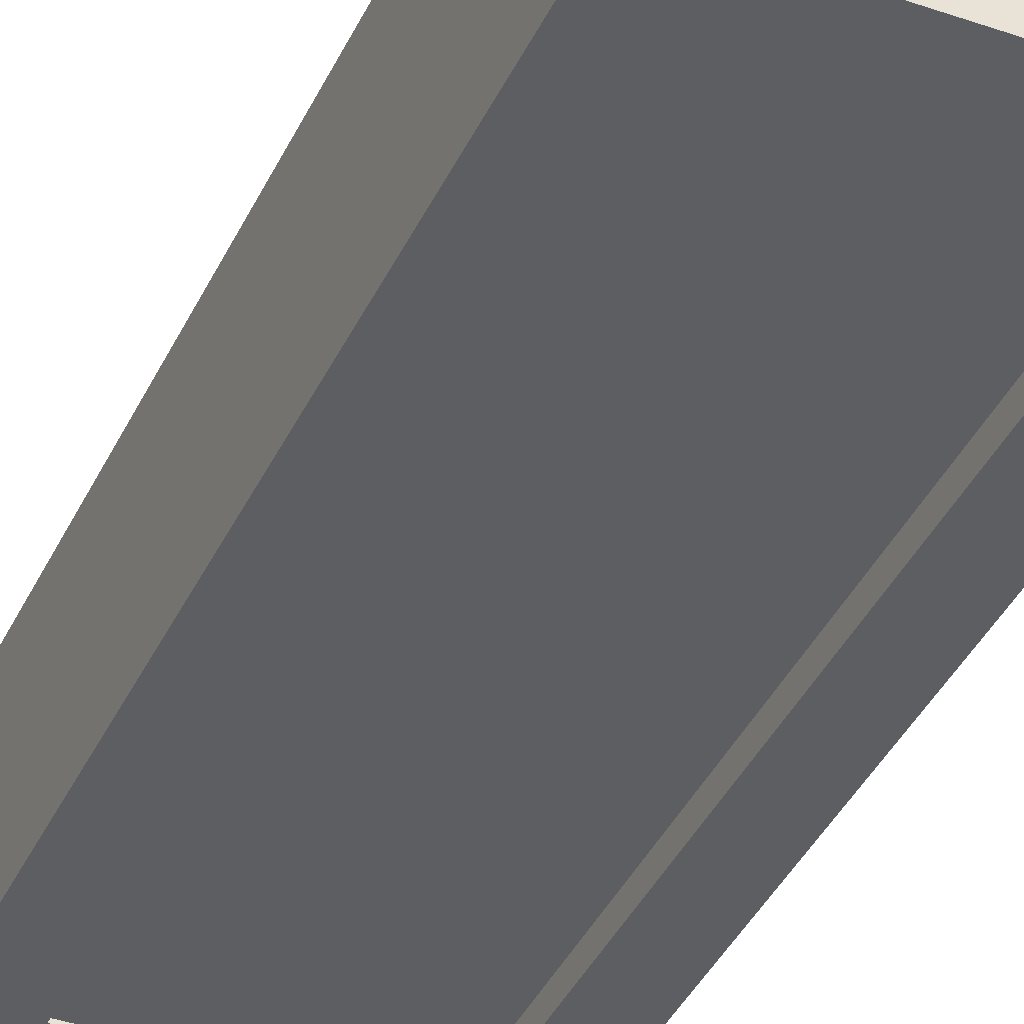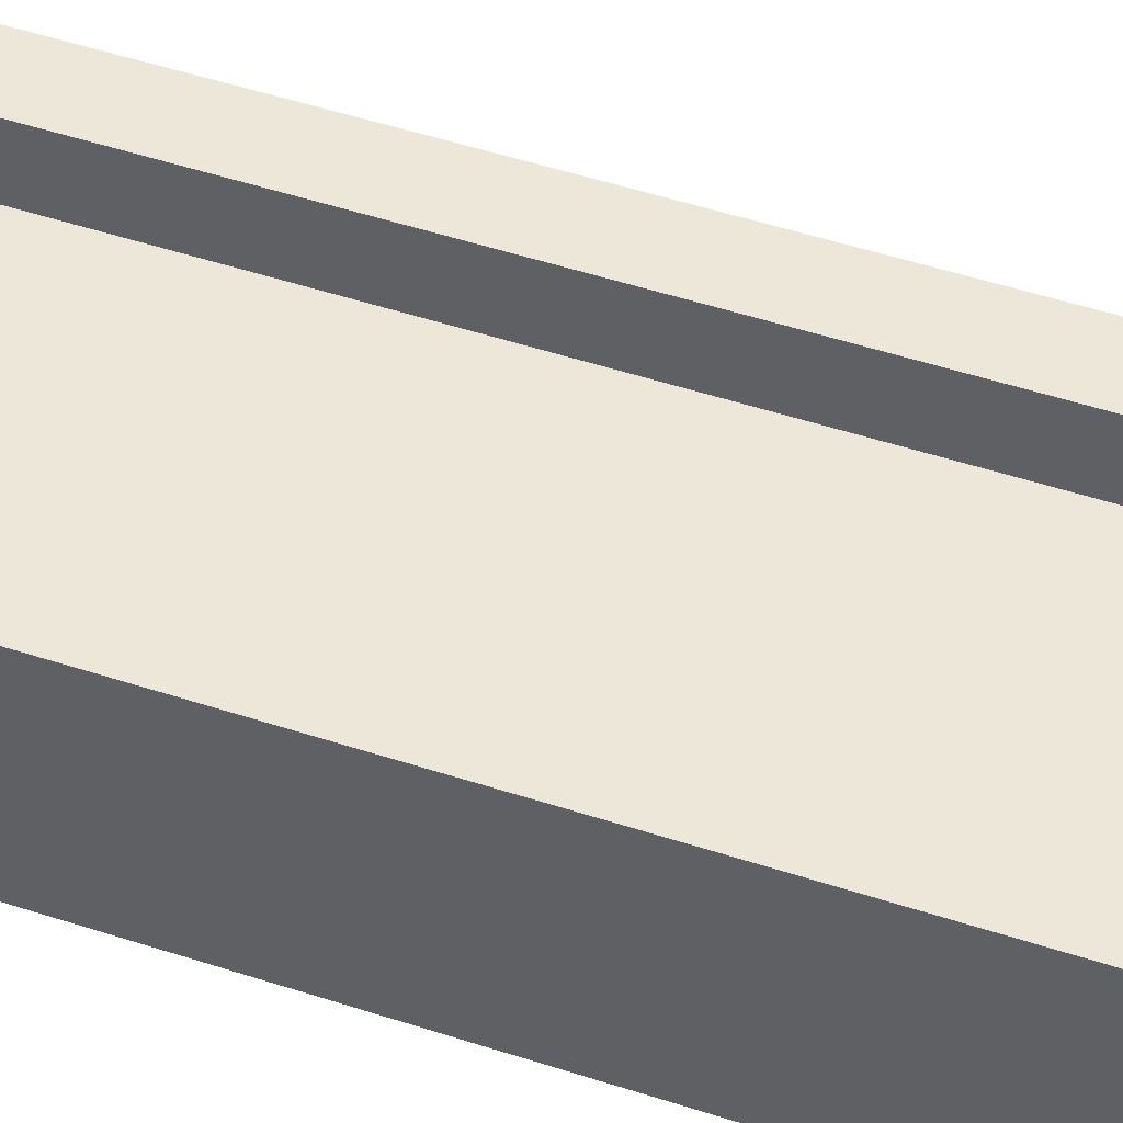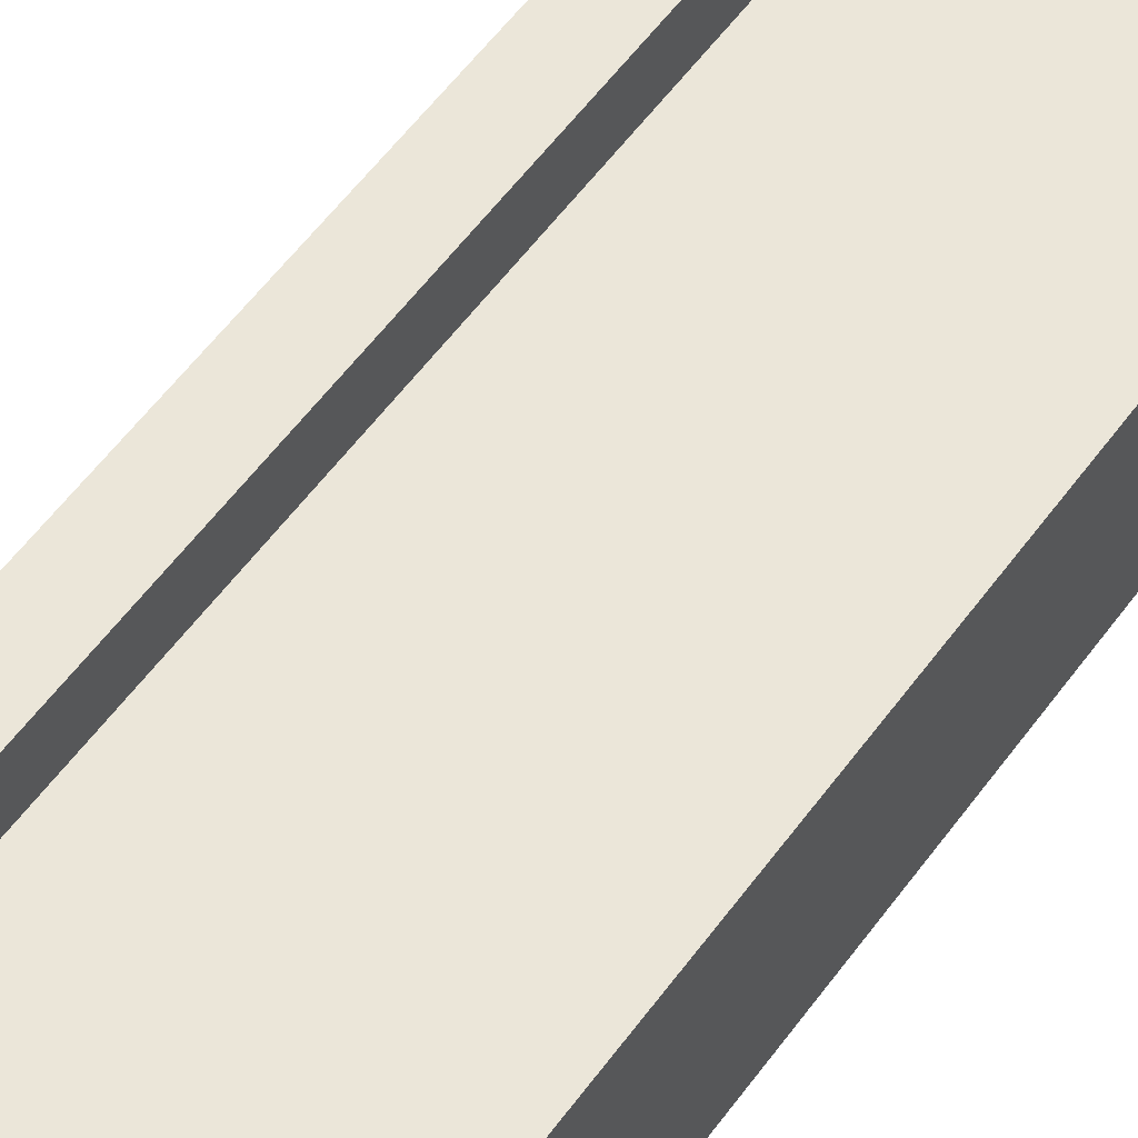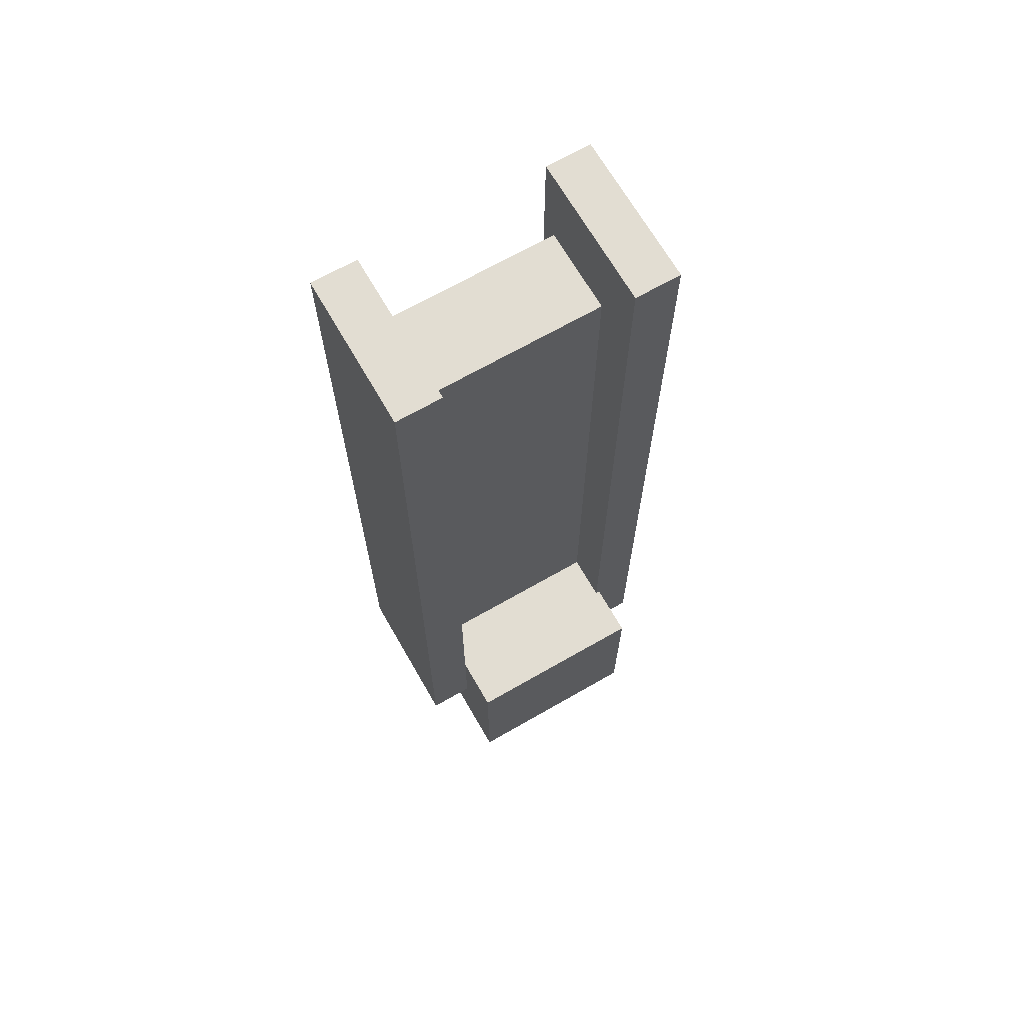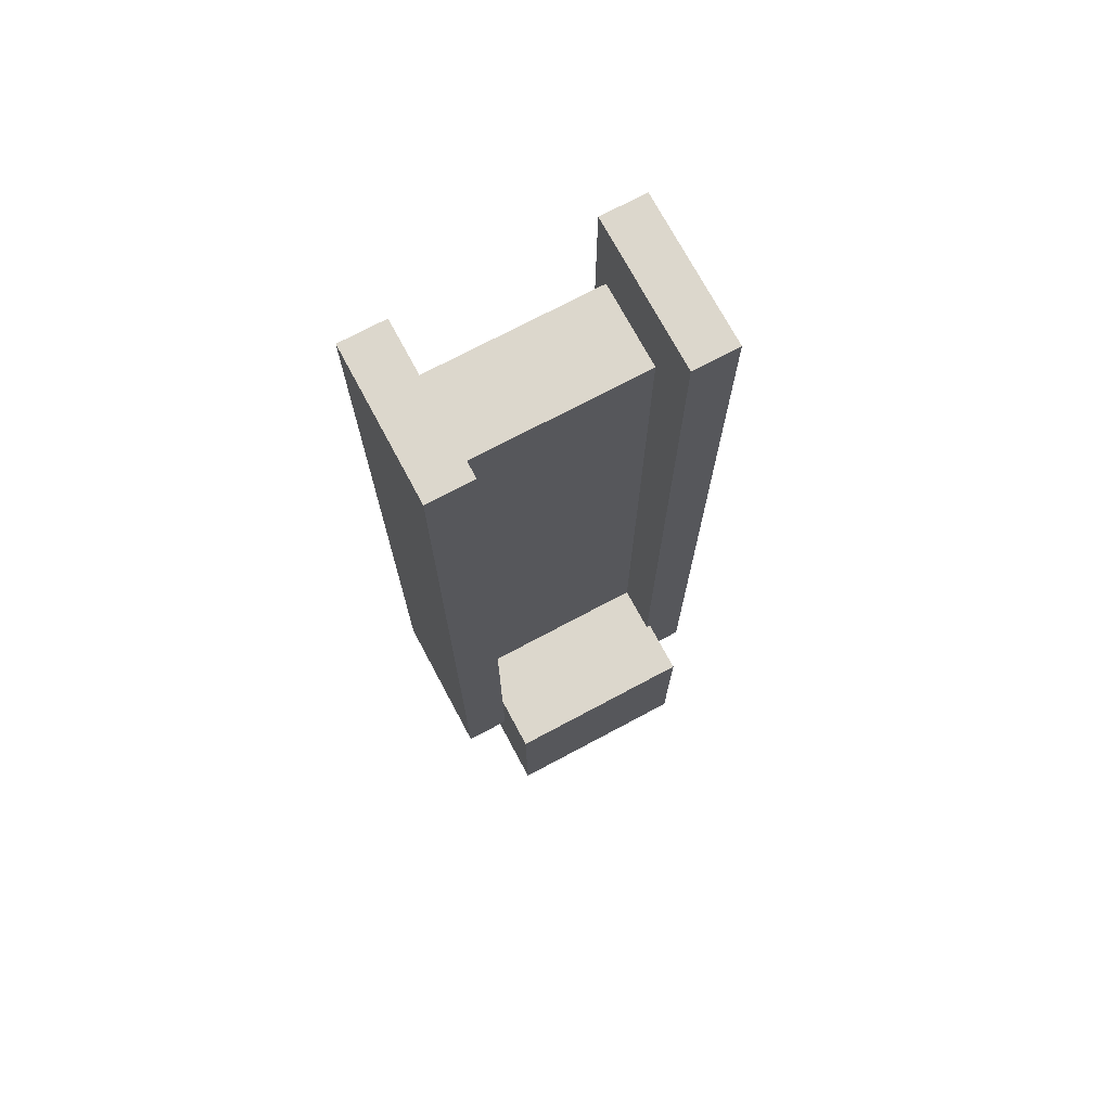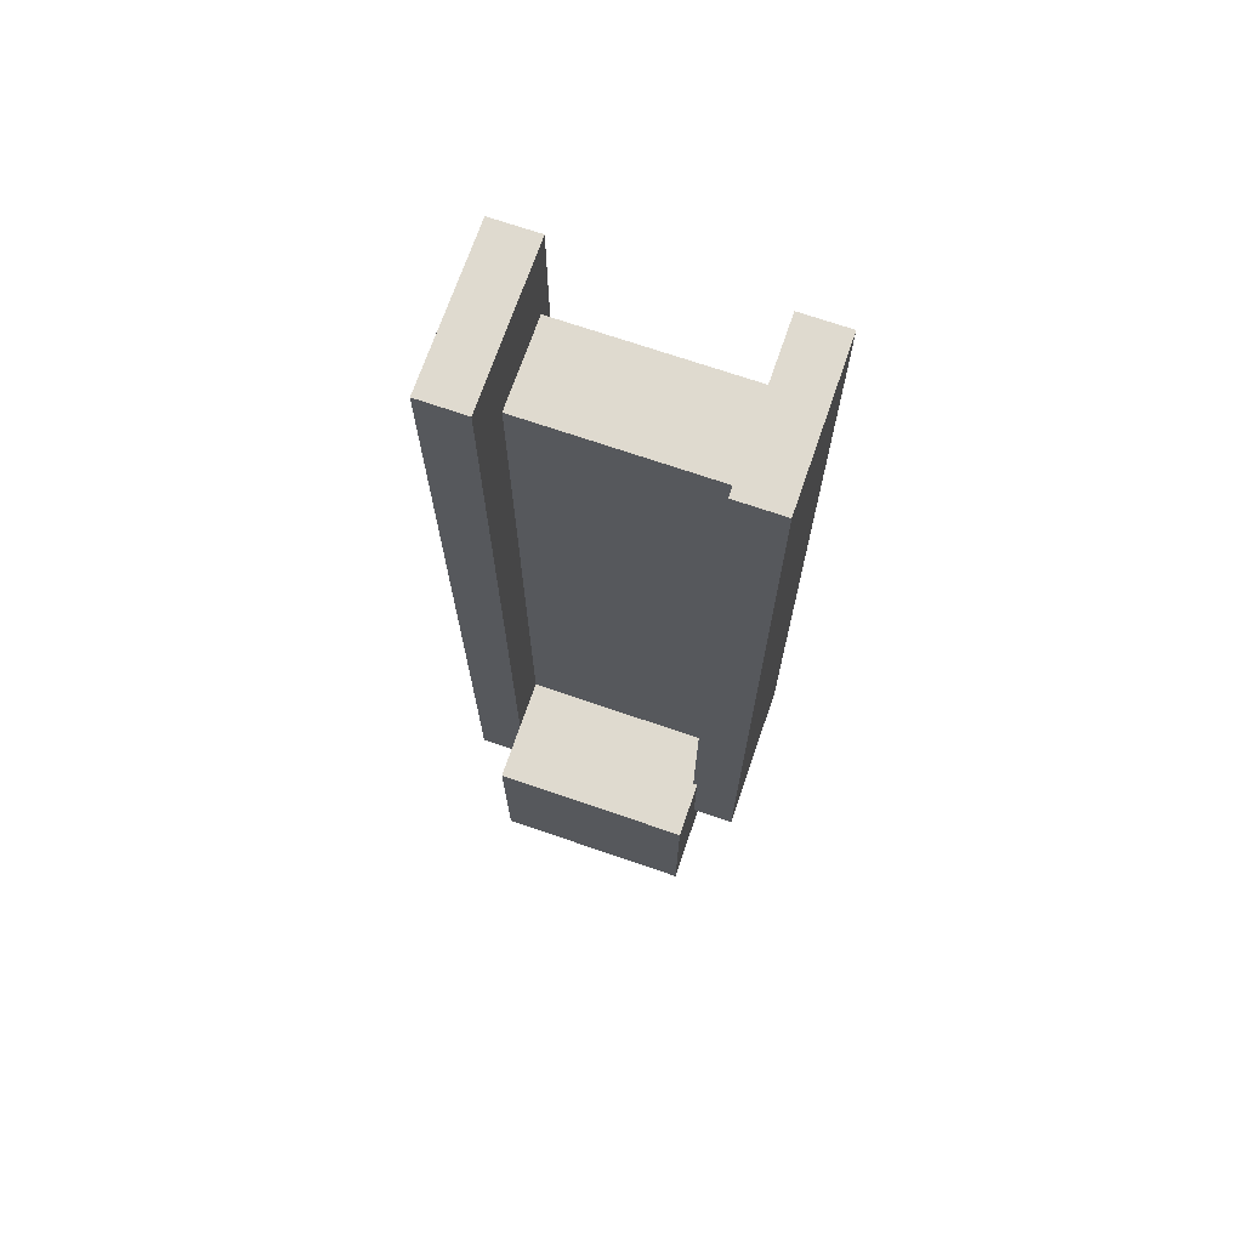
<metadata>
{"format":"obj","ext":"obj","renderer":"f3d","projection":"perspective","resolution":1024,"background":"white","views":[{"elev":-39.4,"azim":-23.4,"up":"+Y"},{"elev":49.6,"azim":110.0,"up":"+Y"},{"elev":56.9,"azim":-144.3,"up":"+Y"},{"elev":68.2,"azim":150.1,"up":"+Z"},{"elev":72.8,"azim":151.9,"up":"+Z"},{"elev":70.9,"azim":-161.0,"up":"+Z"}]}
</metadata>
<code>
o Couch
g Cube (1)
v -0.5 -0.5 0.5
v -0.5 0.5 0.5
v 0.5 0.5 0.5
v 0.5 -0.5 0.5
v -0.5 0.5 -0.5
v 0.5 0.5 -0.5
v -0.5 -0.5 -0.5
v 0.5 -0.5 -0.5
v -0.5 -0.4856 4.011
v -0.5 -0.03796 4.011
v 0.5 -0.03796 4.011
v 0.5 -0.4856 4.011
v -0.5 -0.03796 0.4362
v 0.5 -0.03796 0.4362
v -0.5 -0.4856 0.4362
v 0.5 -0.4856 0.4362
v -0.7174 -0.5792 4.486
v -0.7174 0.2107 4.486
v -0.4785 0.2107 4.486
v -0.4785 -0.5792 4.486
v -0.7174 0.2107 -0.0379
v -0.4785 0.2107 -0.0379
v -0.7174 -0.5792 -0.0379
v -0.4785 -0.5792 -0.0379
v 0.5014 -0.5792 4.486
v 0.5014 0.2107 4.486
v 0.7403 0.2107 4.486
v 0.7403 -0.5792 4.486
v 0.5014 0.2107 -0.0379
v 0.7403 0.2107 -0.0379
v 0.5014 -0.5792 -0.0379
v 0.7403 -0.5792 -0.0379
f 4 3 2 1
f 3 6 5 2
f 6 8 7 5
f 8 4 1 7
f 8 6 3 4
f 1 2 5 7
f 12 11 10 9
f 11 14 13 10
f 14 16 15 13
f 16 12 9 15
f 16 14 11 12
f 9 10 13 15
f 20 19 18 17
f 19 22 21 18
f 22 24 23 21
f 24 20 17 23
f 24 22 19 20
f 17 18 21 23
f 28 27 26 25
f 27 30 29 26
f 30 32 31 29
f 32 28 25 31
f 32 30 27 28
f 25 26 29 31

</code>
